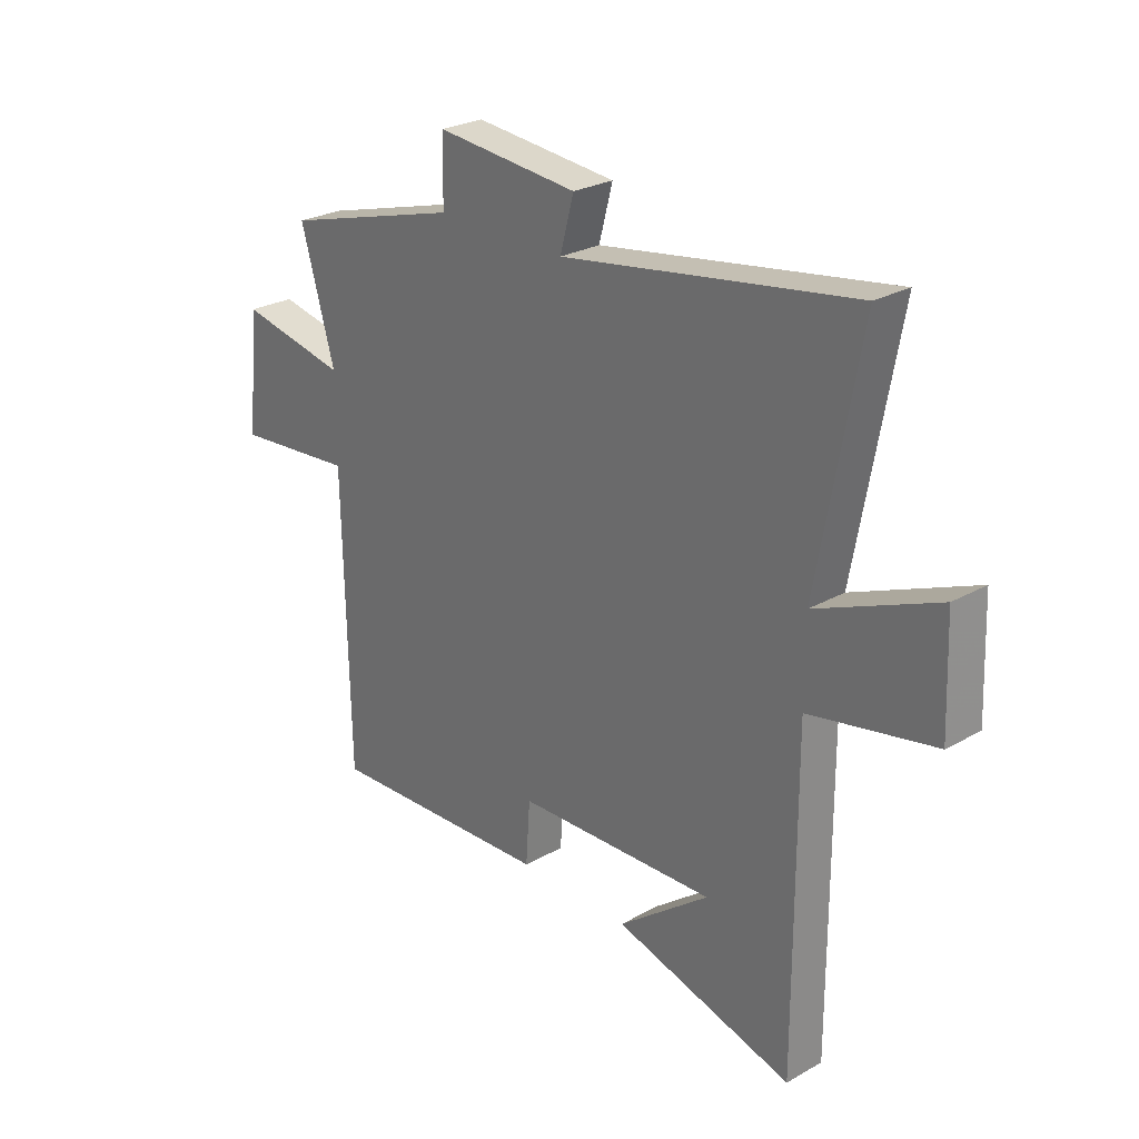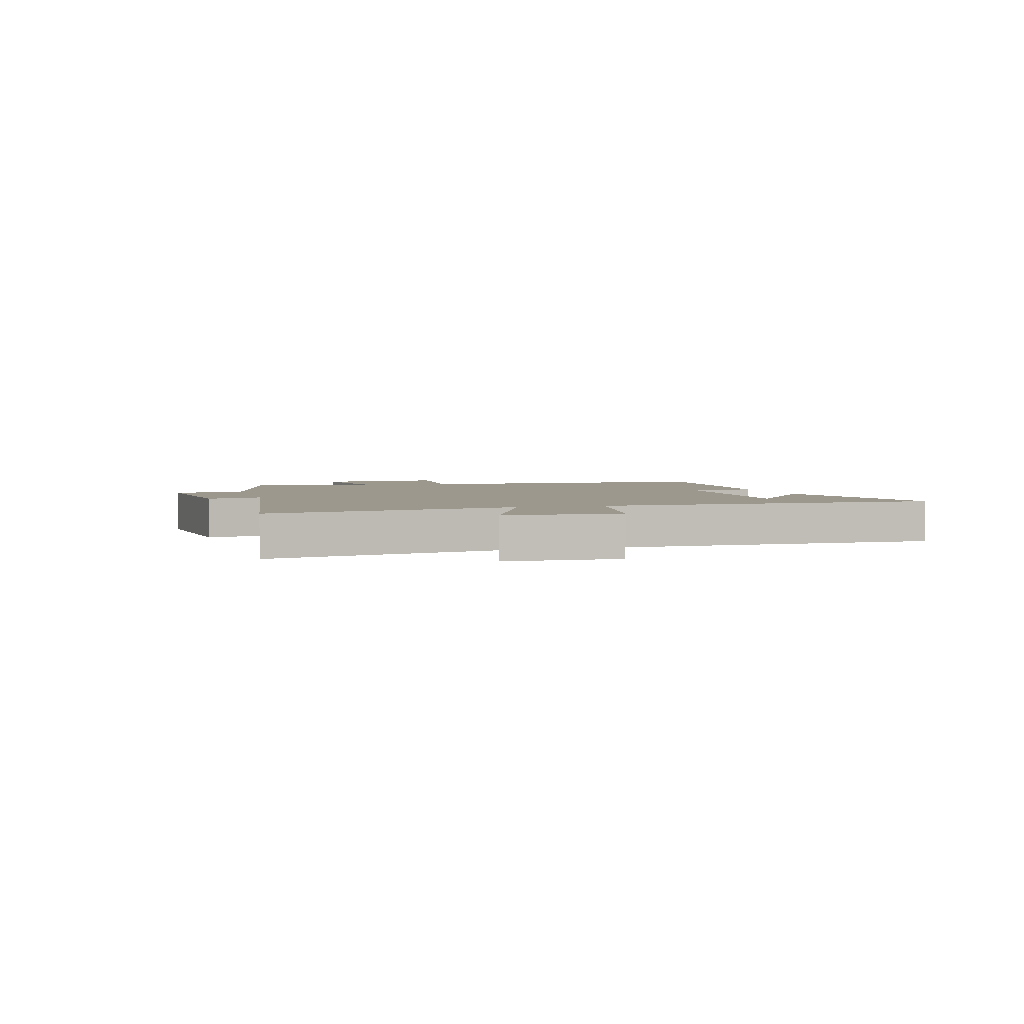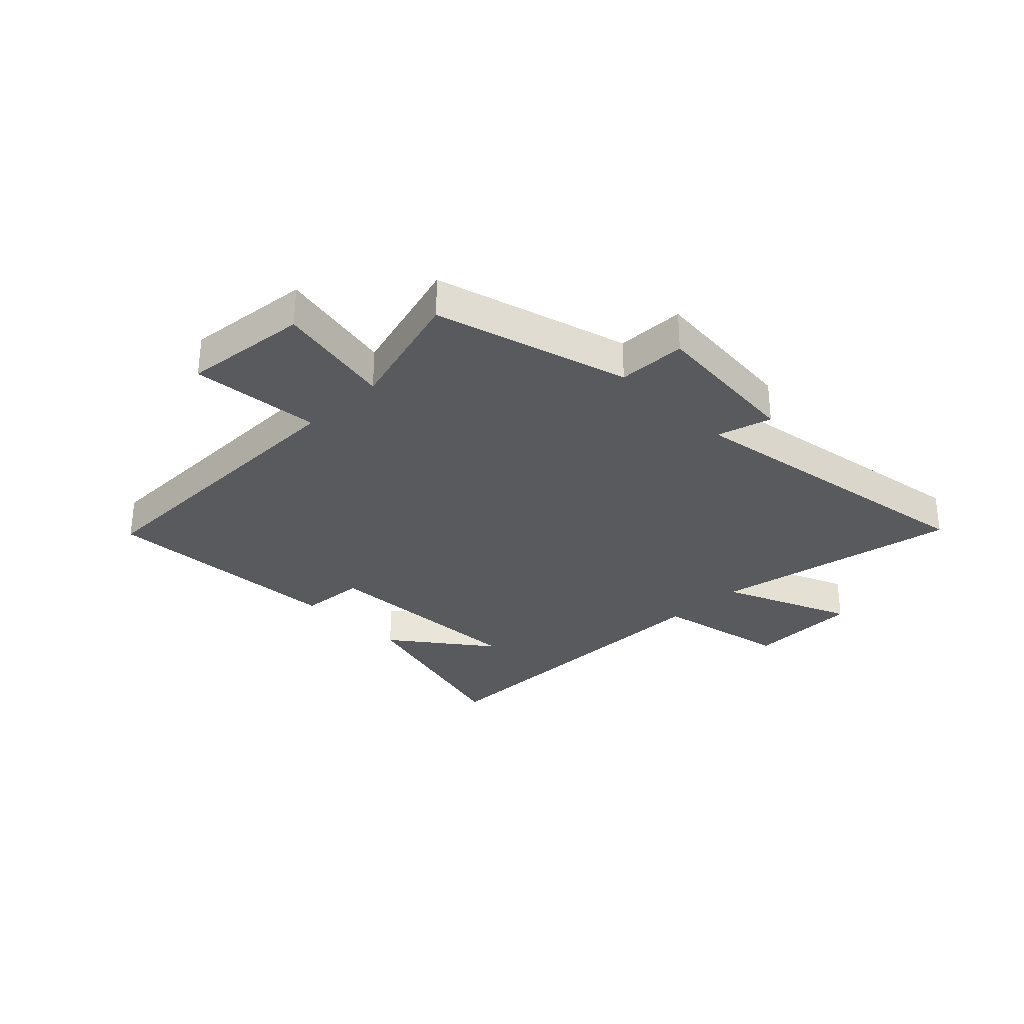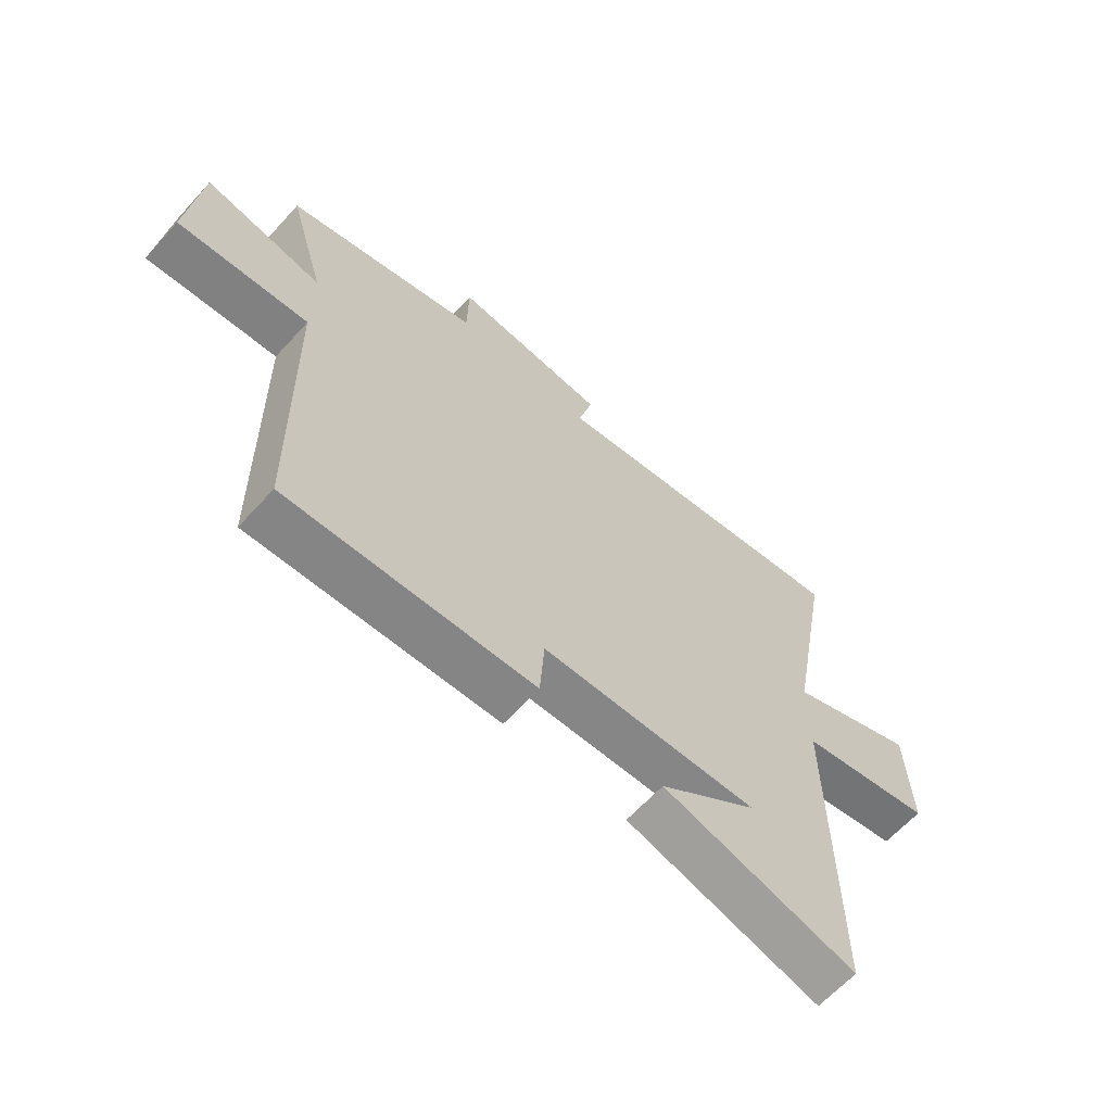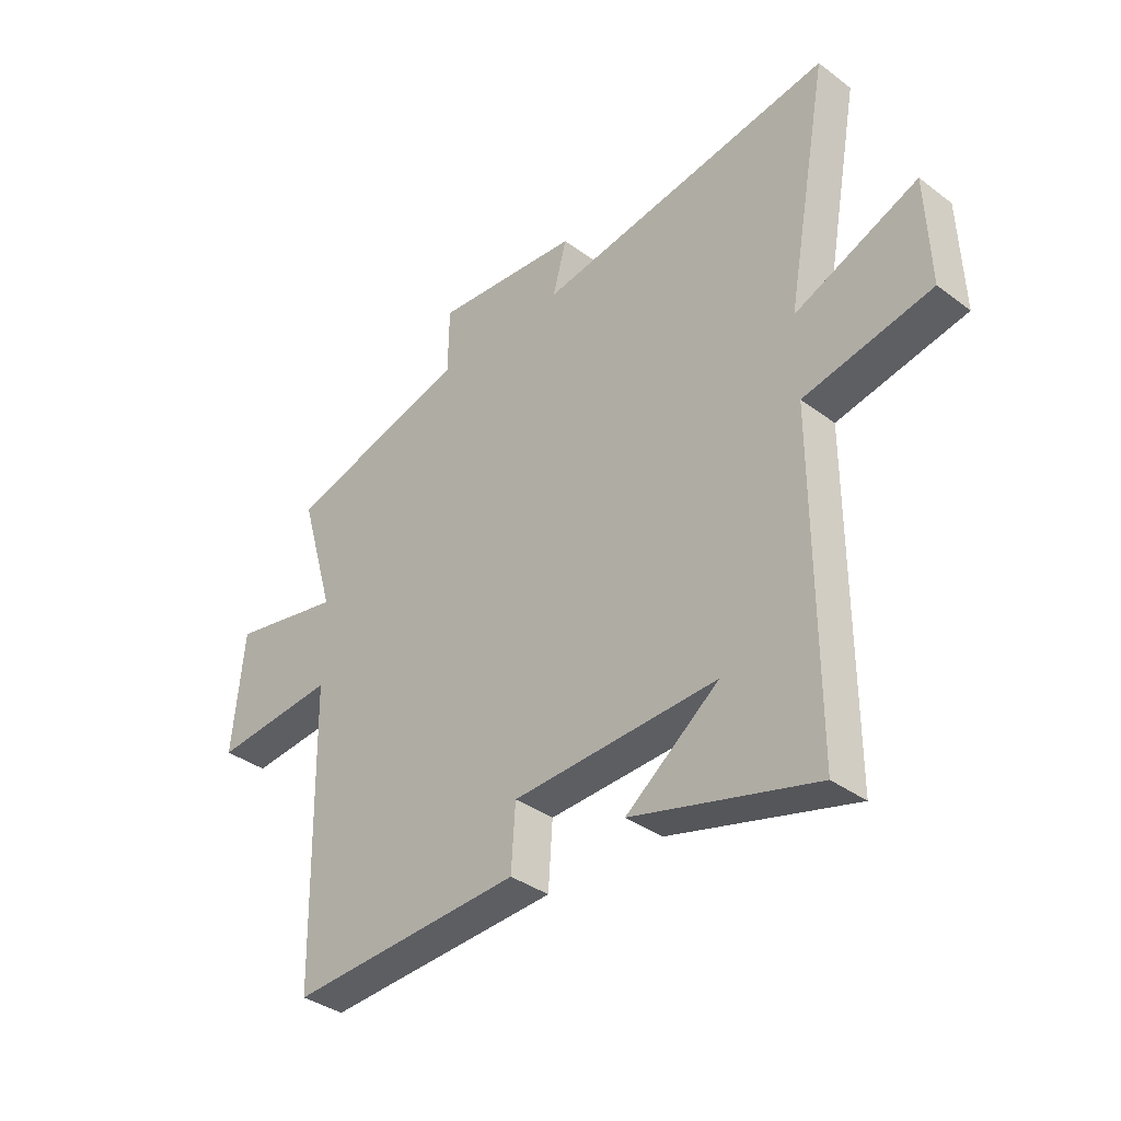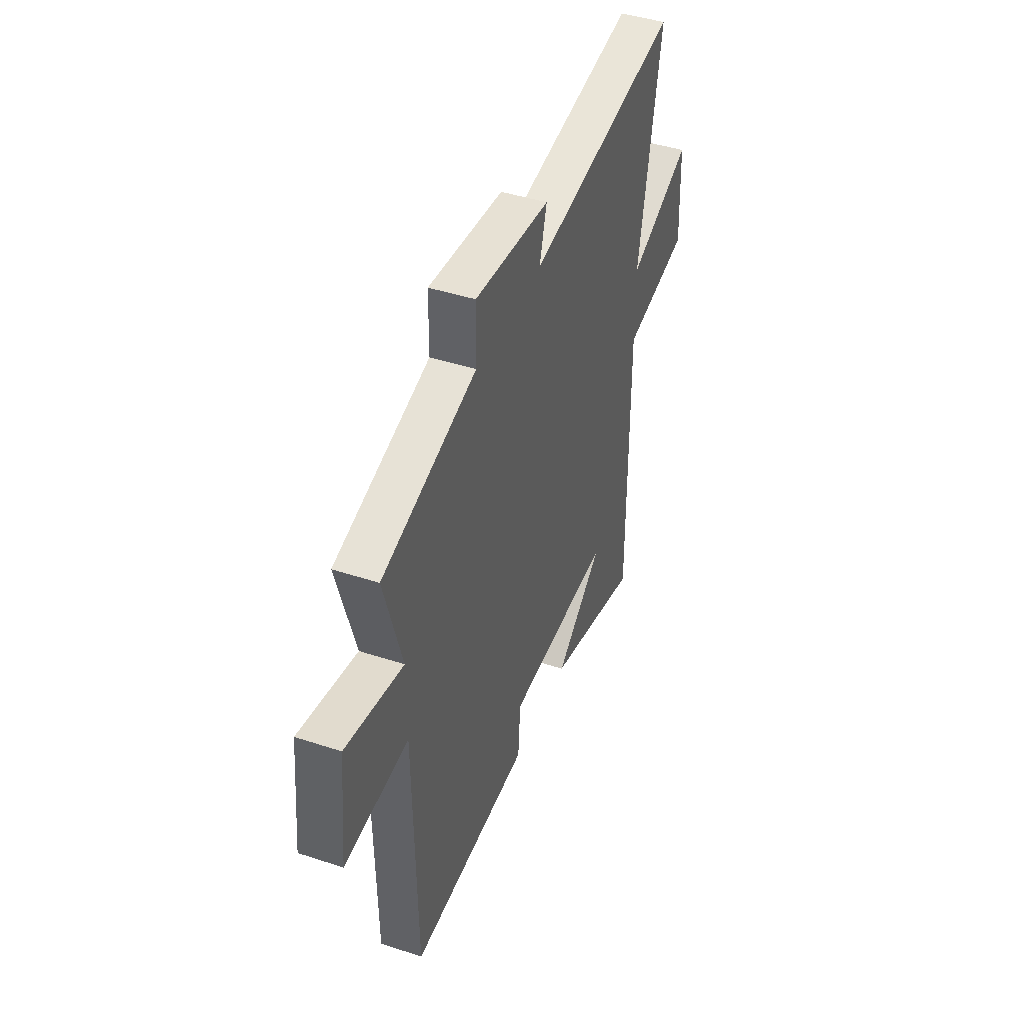
<metadata>
{"format":"obj","ext":"obj","renderer":"f3d","projection":"perspective","resolution":1024,"background":"white","views":[{"elev":26.2,"azim":48.4,"up":"+Z"},{"elev":3.0,"azim":73.5,"up":"+Y"},{"elev":-30.6,"azim":-45.5,"up":"+Y"},{"elev":-63.6,"azim":-42.2,"up":"+Z"},{"elev":-36.4,"azim":45.9,"up":"+Z"},{"elev":43.6,"azim":-68.8,"up":"+Z"}]}
</metadata>
<code>
v 0.502 0.07 -0.593
v 0.16 0.07 -0.5
v 0.334 0.07 -0.367
v -0.048 0.07 -0.383
v -0.056 0.07 -0.5
v -0.49 0.07 -0.523
v -0.5 0.07 0.02
v -0.73 0.07 -0.001
v -0.708 0.07 0.221
v -0.5 0.07 0.18
v -0.565 0.07 0.403
v -0.223 0.07 0.5
v -0.221 0.07 0.621
v 0.051 0.07 0.597
v 0.025 0.07 0.5
v 0.58 0.07 0.59
v 0.5 0.07 0.152
v 0.73 0.07 0.249
v 0.738 0.07 0.049
v 0.5 0.07 0
v 0.502 0 -0.593
v 0.16 0 -0.5
v 0.334 0 -0.367
v -0.048 0 -0.383
v -0.056 0 -0.5
v -0.49 0 -0.523
v -0.5 0 0.02
v -0.73 0 -0.001
v -0.708 0 0.221
v -0.5 0 0.18
v -0.565 0 0.403
v -0.223 0 0.5
v -0.221 0 0.621
v 0.051 0 0.597
v 0.025 0 0.5
v 0.58 0 0.59
v 0.5 0 0.152
v 0.73 0 0.249
v 0.738 0 0.049
v 0.5 0 0
f 17 18 19 20
f 15 16 17
f 15 17 20
f 12 13 14 15
f 10 11 12 15
f 10 15 20
f 7 8 9 10
f 4 5 6 7
f 3 4 7 10
f 1 2 3
f 20 1 3
f 3 10 20
f 40 39 38 37
f 37 36 35
f 40 37 35
f 35 34 33 32
f 35 32 31 30
f 40 35 30
f 30 29 28 27
f 27 26 25 24
f 30 27 24 23
f 23 22 21
f 23 21 40
f 40 30 23
f 1 21 22 2
f 2 22 23 3
f 3 23 24 4
f 4 24 25 5
f 5 25 26 6
f 6 26 27 7
f 7 27 28 8
f 8 28 29 9
f 9 29 30 10
f 10 30 31 11
f 11 31 32 12
f 12 32 33 13
f 13 33 34 14
f 14 34 35 15
f 15 35 36 16
f 16 36 37 17
f 17 37 38 18
f 18 38 39 19
f 19 39 40 20
f 20 40 21 1

</code>
